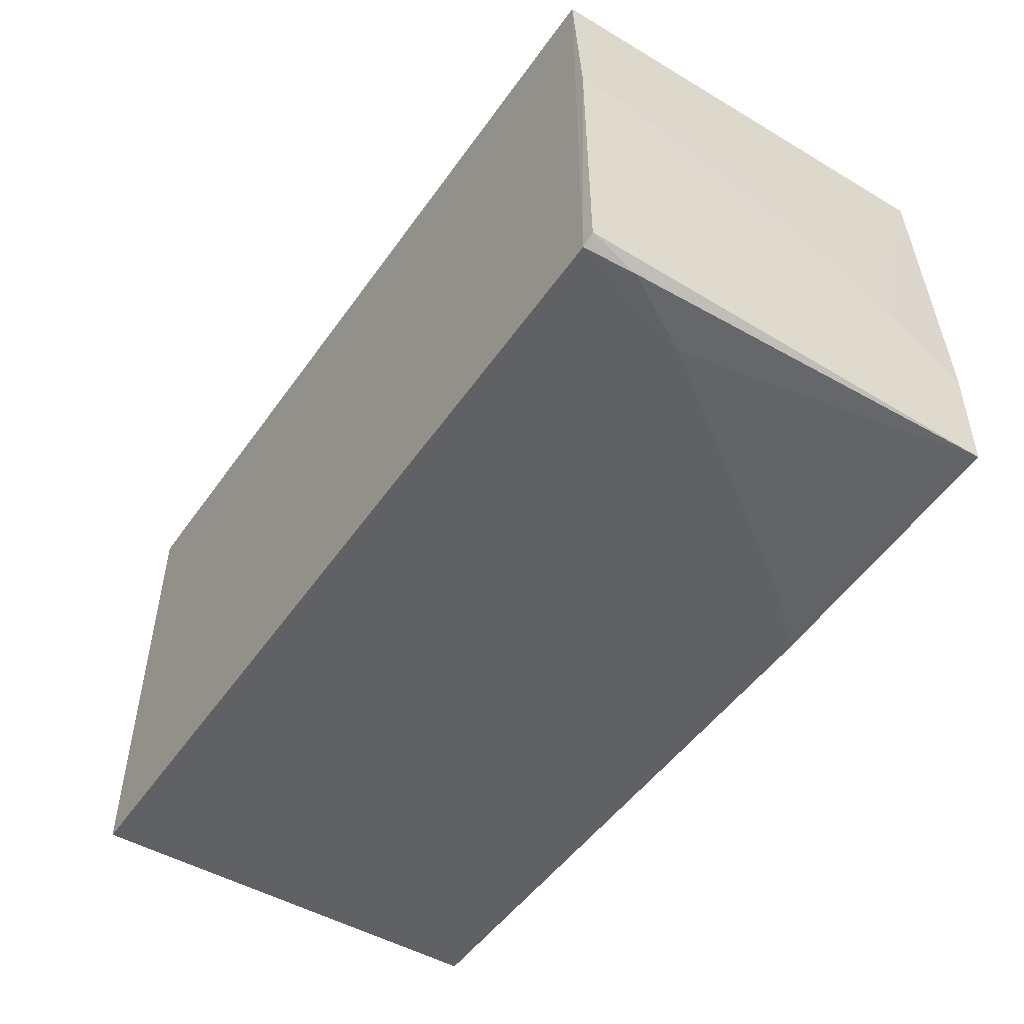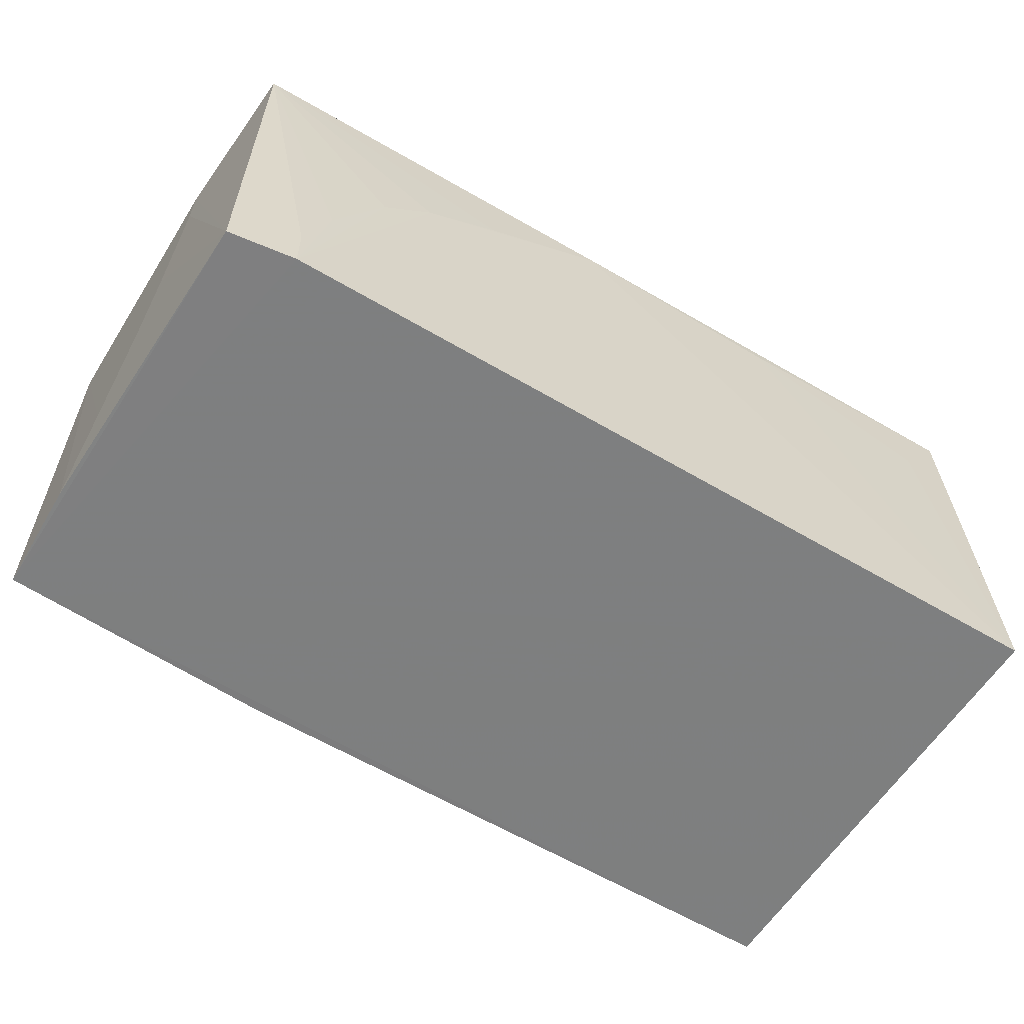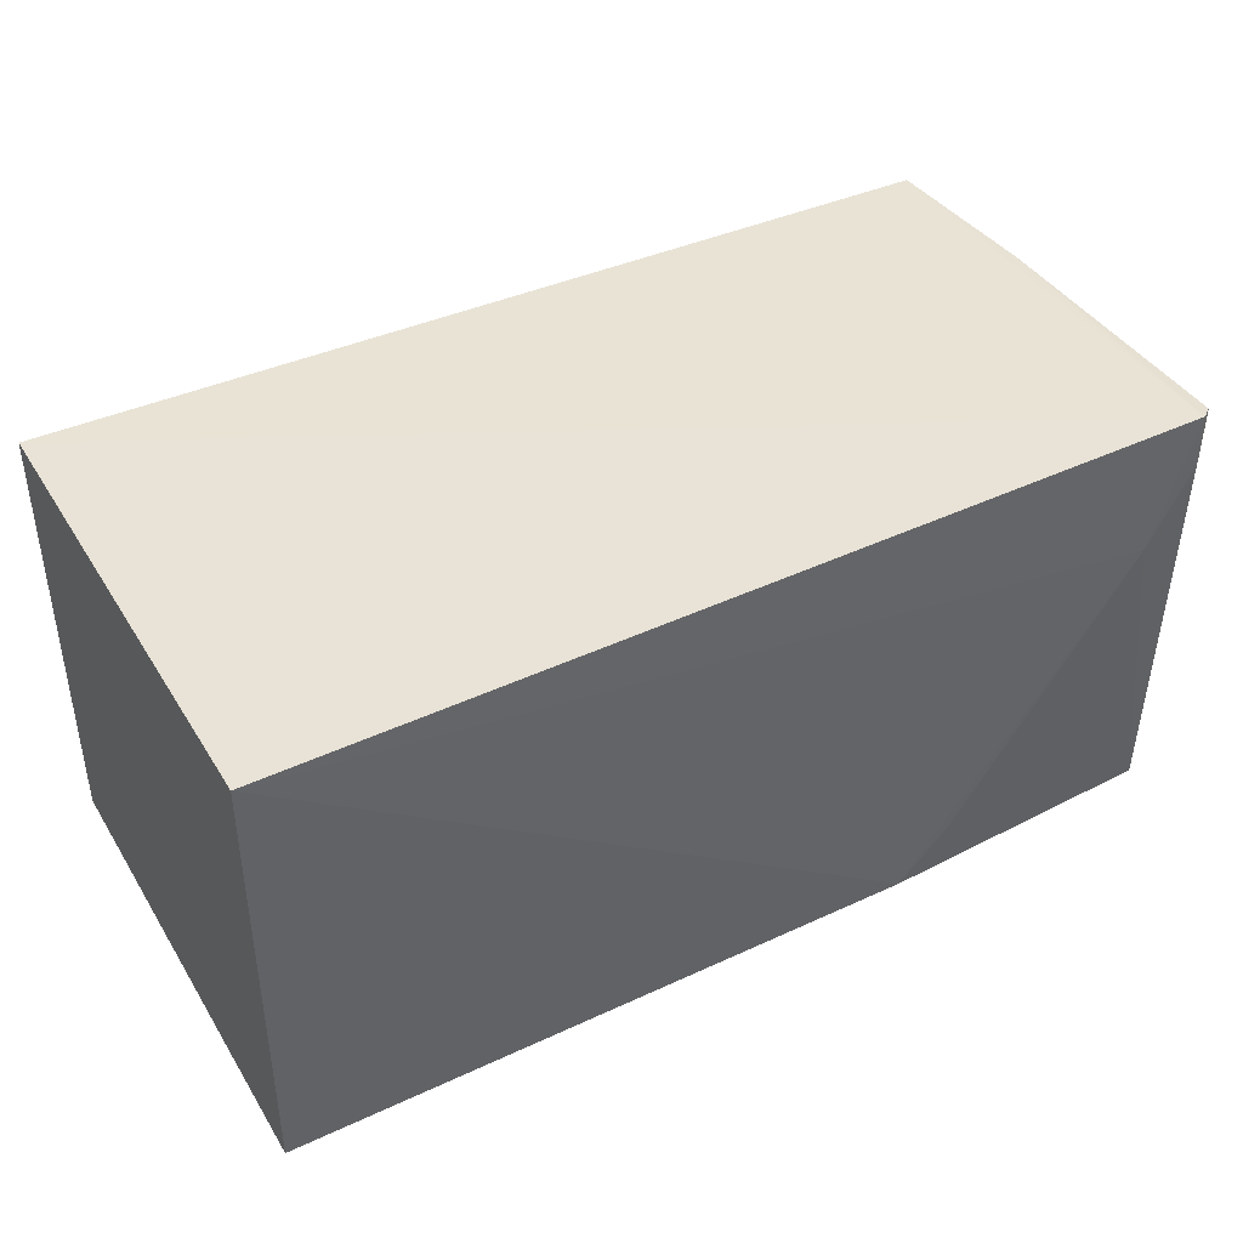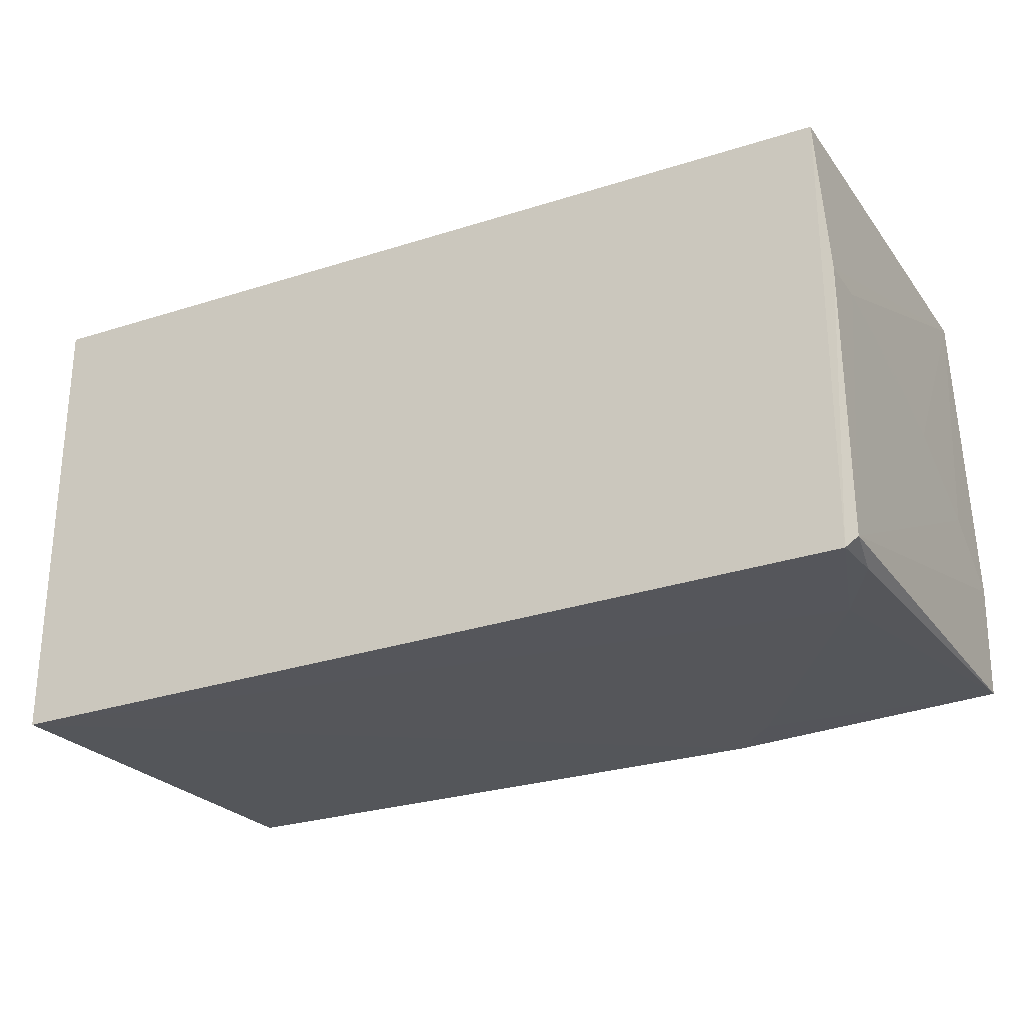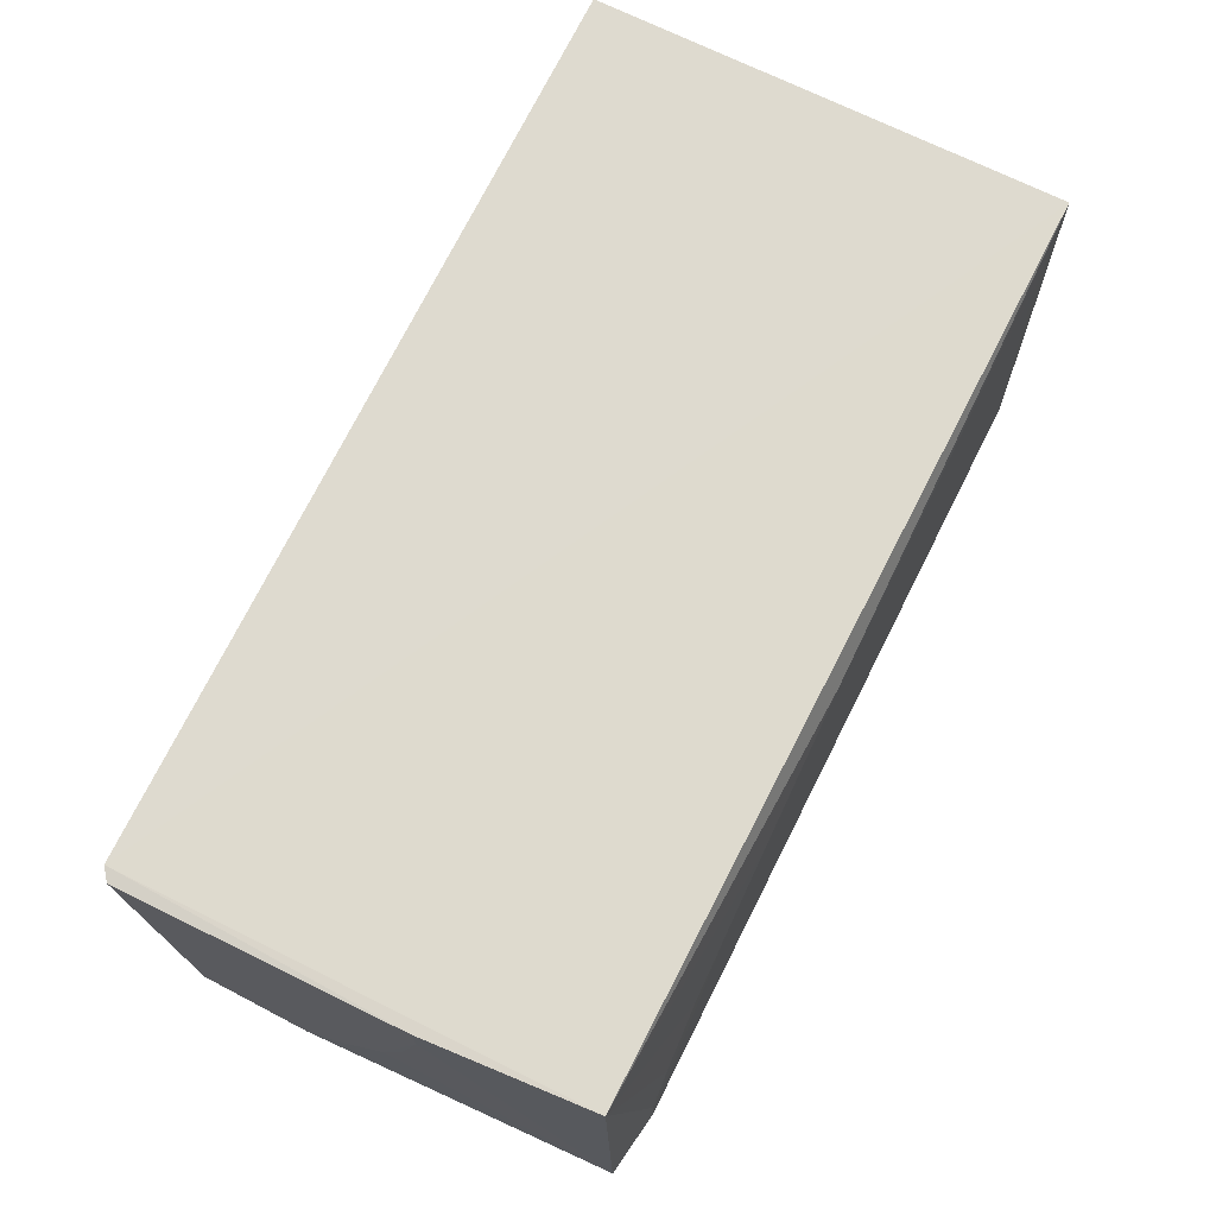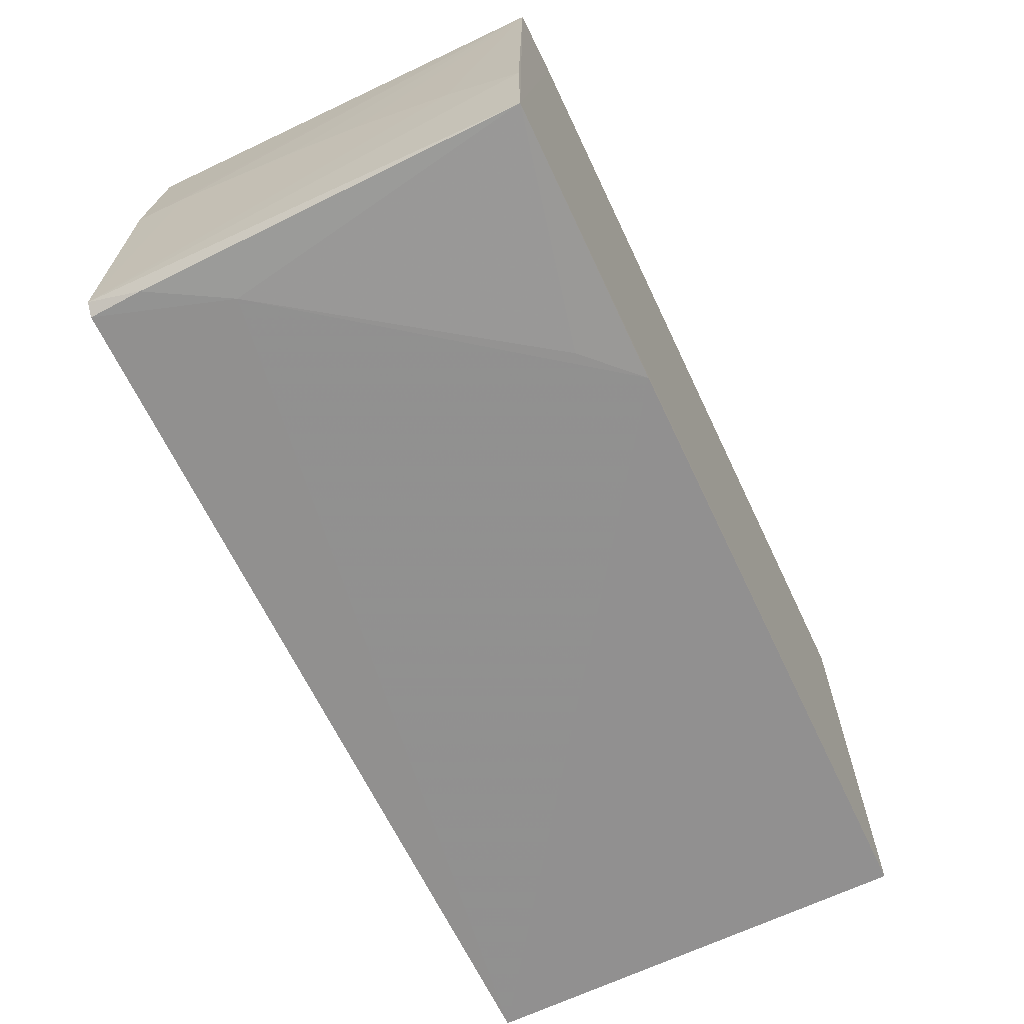
<metadata>
{"format":"obj","ext":"obj","renderer":"f3d","projection":"perspective","resolution":1024,"background":"white","views":[{"elev":-49.6,"azim":56.4,"up":"+Y"},{"elev":-59.7,"azim":148.3,"up":"+Z"},{"elev":41.5,"azim":-29.2,"up":"+Z"},{"elev":-26.1,"azim":27.9,"up":"+Y"},{"elev":71.1,"azim":116.4,"up":"+Z"},{"elev":-65.2,"azim":115.3,"up":"+Y"}]}
</metadata>
<code>
v 0.05916 0.021 0.129
v 0.06046 -0.02227 0.1291
v 0.06027 -0.01056 0.08564
v -0.02909 0.02329 0.08557
v -0.0291 -0.02404 0.1291
v 0.05915 0.0217 0.0856
v 0.06026 0.004759 0.129
v -0.02912 0.02237 0.129
v 0.03215 -0.02326 0.08565
v 0.03984 0.02262 0.1137
v 0.06029 -0.005424 0.09328
v 0.05926 -0.02317 0.1292
v -0.02906 -0.02334 0.08565
v 0.05254 0.02268 0.08556
v 0.01939 0.02262 0.1264
v 0.06026 0.002205 0.1112
v 0.05514 -0.0232 0.1163
v 0.06005 -0.02188 0.08563
v 0.05 0.02258 0.09835
v 0.03217 0.02262 0.1188
v -0.003552 0.02263 0.1264
v 0.06027 -0.0003499 0.1035
v 0.06027 0.004757 0.124
v 0.03726 -0.02322 0.09076
v 0.05953 -0.02313 0.124
v 0.04489 0.02258 0.1086
v 0.05256 0.0226 0.09069
v -0.02397 0.02262 0.1213
v -0.02908 0.02266 0.1162
f 7 6 1
f 8 4 5
f 11 2 3
f 11 3 6
f 12 7 1
f 12 1 8
f 12 2 7
f 12 8 5
f 13 9 5
f 13 5 4
f 14 4 10
f 15 8 1
f 15 10 4
f 17 12 5
f 17 5 9
f 18 14 6
f 18 6 3
f 18 9 13
f 18 13 4
f 18 4 14
f 18 3 2
f 20 15 1
f 20 1 10
f 20 10 15
f 21 15 4
f 21 8 15
f 22 11 6
f 22 6 16
f 22 2 11
f 23 16 6
f 23 6 7
f 23 22 16
f 23 7 2
f 23 2 22
f 24 18 17
f 24 17 9
f 24 9 18
f 25 18 2
f 25 2 12
f 25 12 17
f 25 17 18
f 26 10 1
f 26 1 19
f 26 19 14
f 26 14 10
f 27 19 1
f 27 14 19
f 27 1 6
f 27 6 14
f 28 21 4
f 28 8 21
f 29 28 4
f 29 4 8
f 29 8 28

</code>
